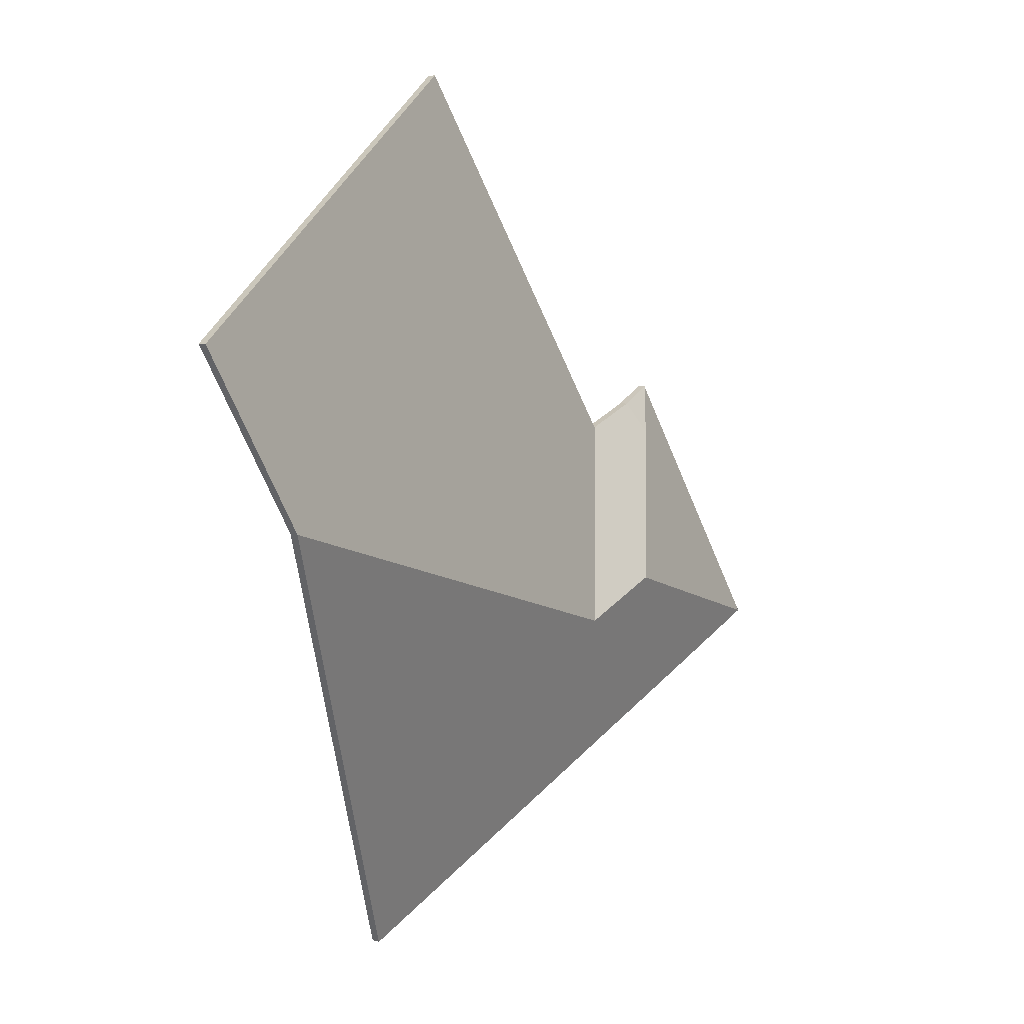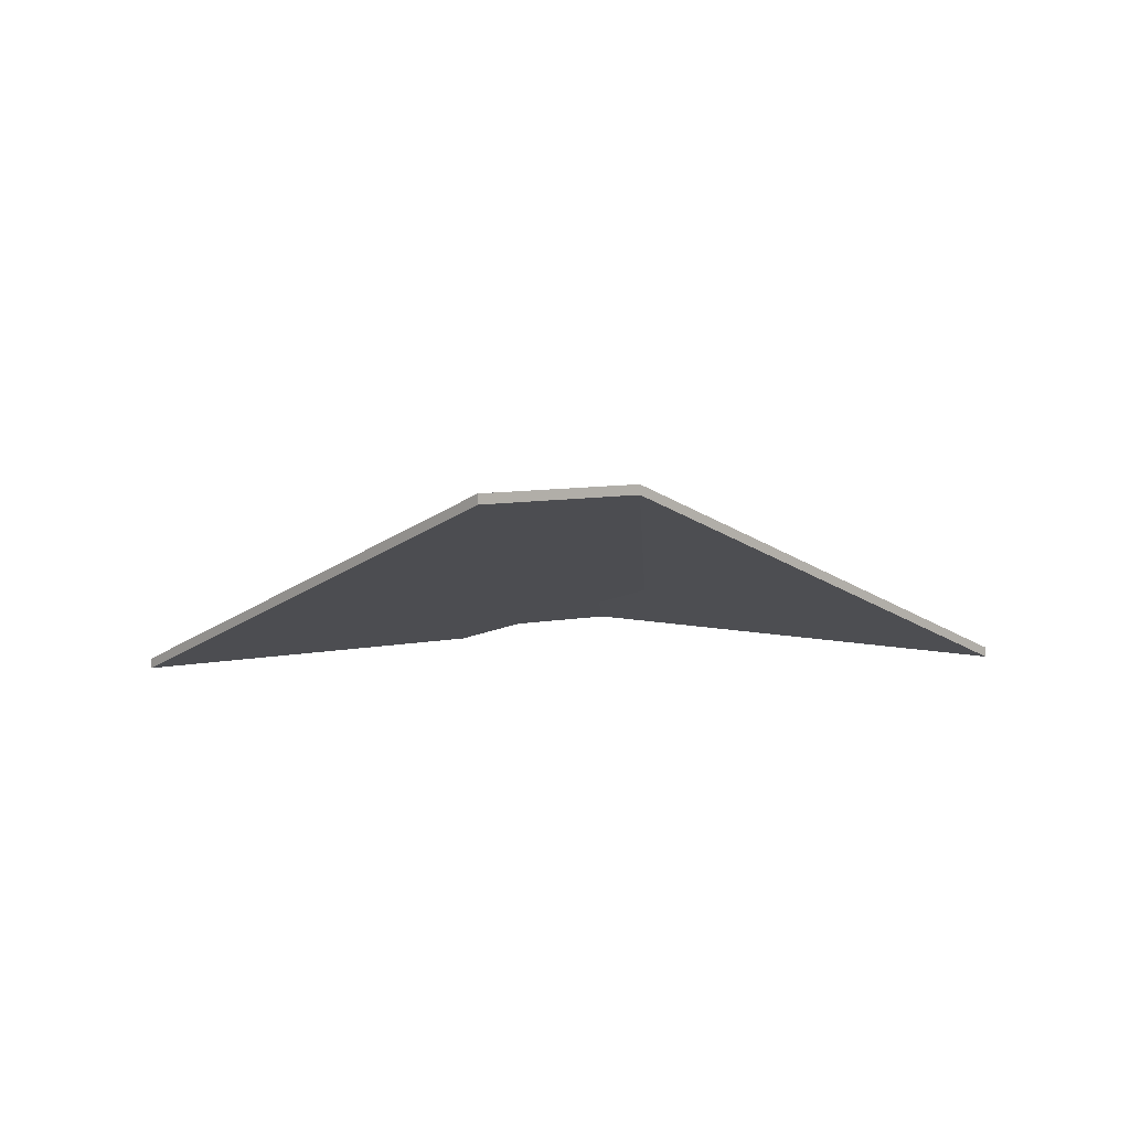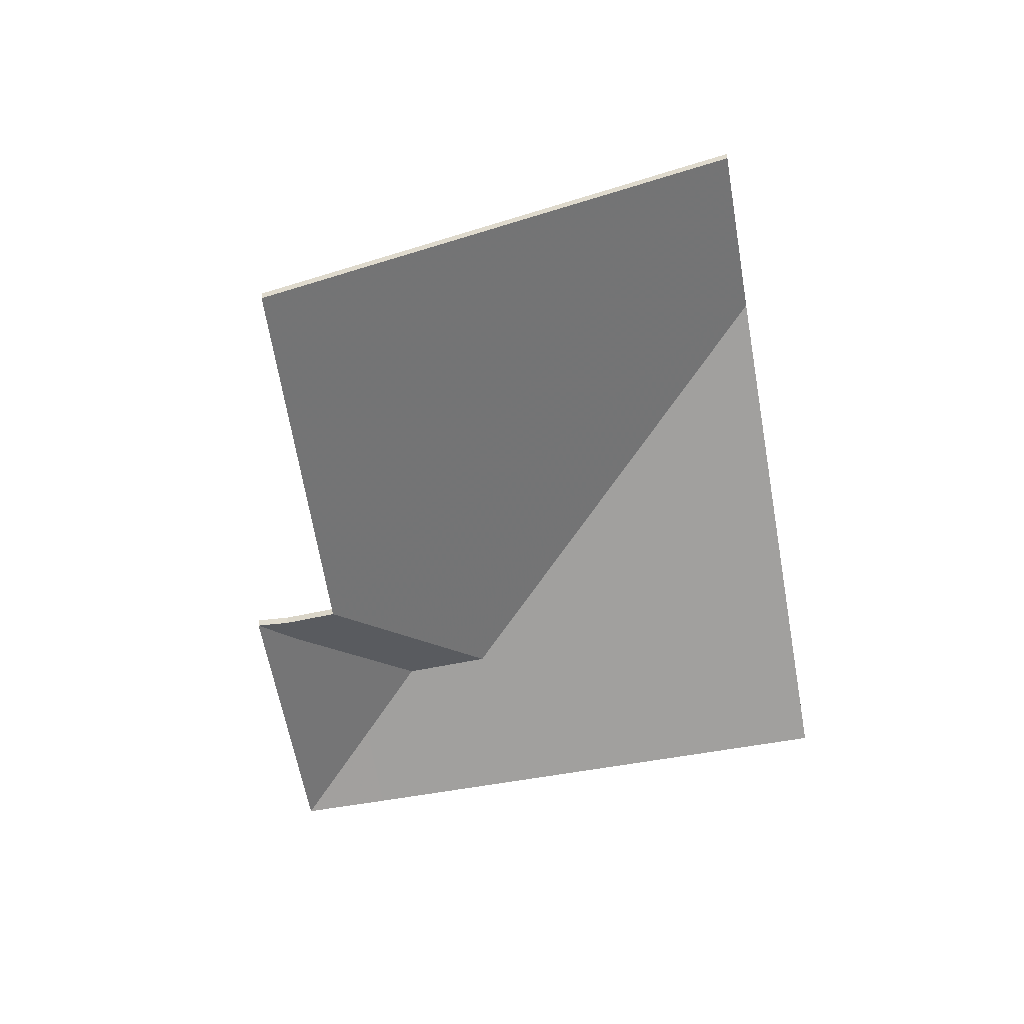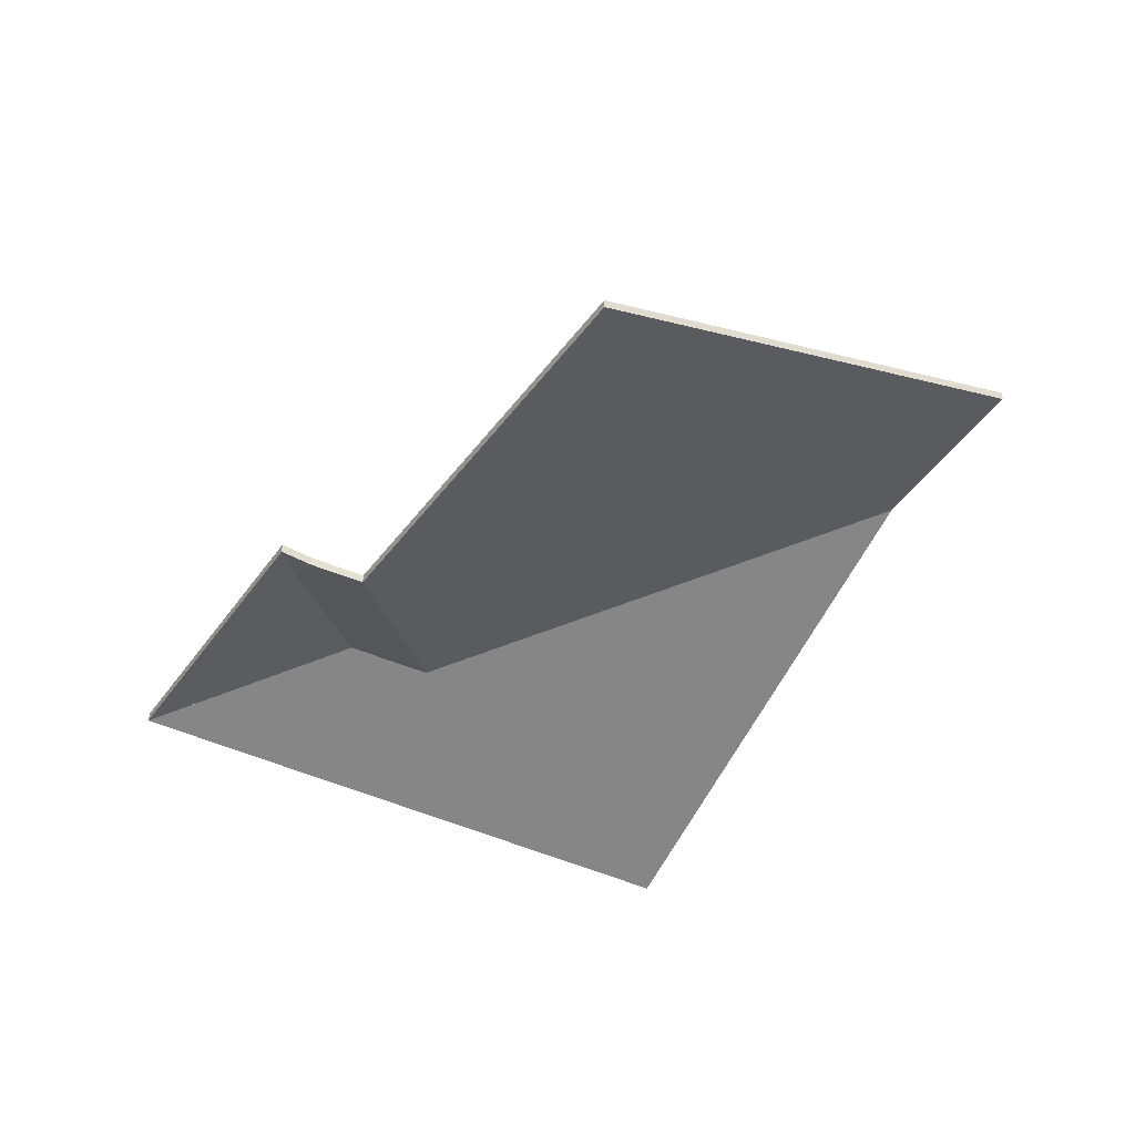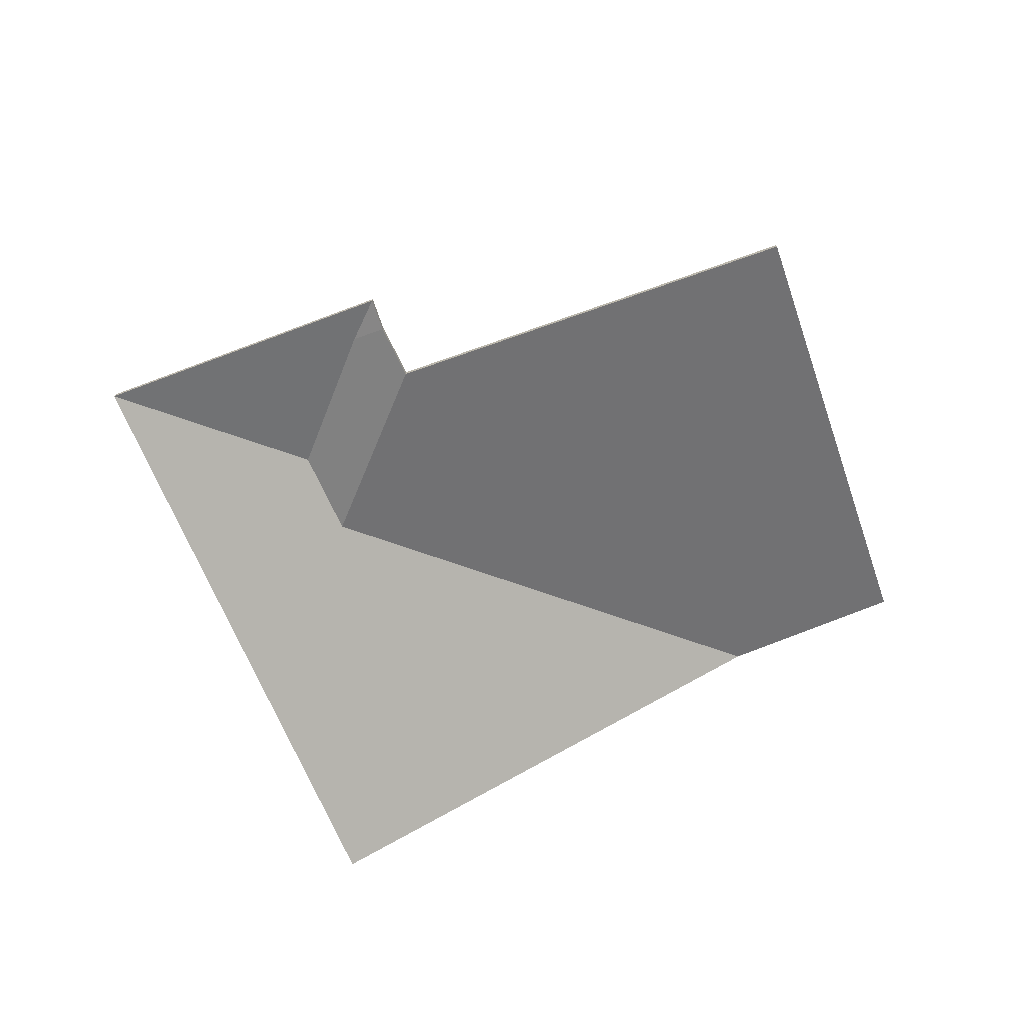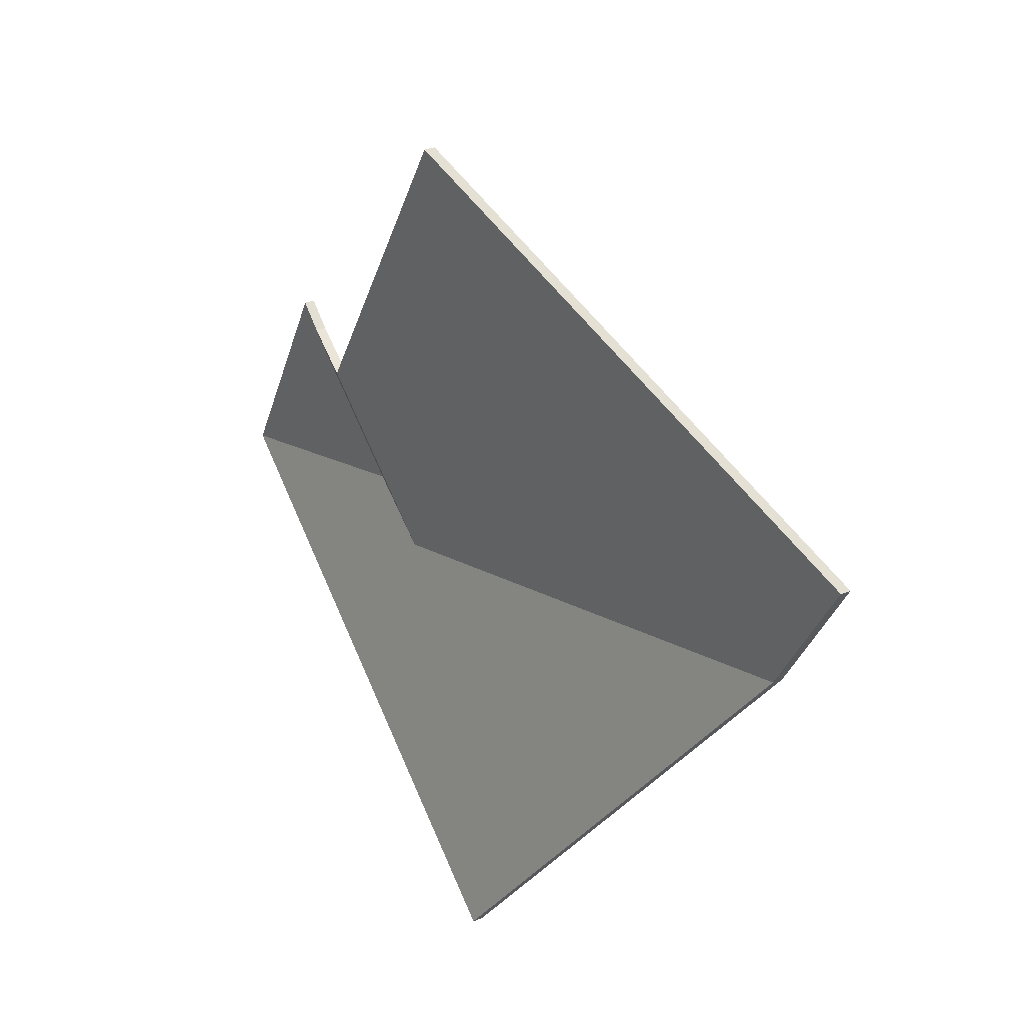
<metadata>
{"format":"obj","ext":"obj","renderer":"f3d","projection":"perspective","resolution":1024,"background":"white","views":[{"elev":4.9,"azim":136.2,"up":"+Z"},{"elev":3.9,"azim":77.7,"up":"+Y"},{"elev":-52.9,"azim":39.5,"up":"+Y"},{"elev":-44.1,"azim":-1.3,"up":"+Y"},{"elev":-73.9,"azim":-38.2,"up":"+Y"},{"elev":35.6,"azim":63.3,"up":"+Z"}]}
</metadata>
<code>
v -0.7705 -0.0368 2.326
v -0.7704 -0.03682 2.326
v -0.7704 -0.0388 2.326
v -0.7705 -0.03878 2.326
v -0.7704 -0.03682 2.326
v -0.7694 -0.03682 2.328
v -0.7694 -0.0388 2.328
v -0.7704 -0.0388 2.326
v -0.7694 -0.03682 2.328
v -0.7705 -0.0368 2.326
v -0.7705 -0.03878 2.326
v -0.7694 -0.0388 2.328
v -0.7704 -0.03682 2.326
v -0.7705 -0.0368 2.326
v -0.7694 -0.03682 2.328
v -0.7694 -0.0388 2.328
v -0.7705 -0.03878 2.326
v -0.7704 -0.0388 2.326
v -0.751 -0.03757 2.361
v -0.838 -0.07477 2.414
v -0.838 -0.07675 2.414
v -0.751 -0.03955 2.361
v -0.7694 -0.03682 2.328
v -0.751 -0.03757 2.361
v -0.751 -0.03955 2.361
v -0.7694 -0.0388 2.328
v -0.7705 -0.0368 2.326
v -0.7694 -0.03682 2.328
v -0.7694 -0.0388 2.328
v -0.7705 -0.03878 2.326
v -0.838 -0.07477 2.414
v -0.8854 -0.07477 2.34
v -0.8854 -0.07675 2.34
v -0.838 -0.07675 2.414
v -0.8737 -0.06313 2.299
v -0.7705 -0.0368 2.326
v -0.7705 -0.03878 2.326
v -0.8737 -0.06511 2.299
v -0.8854 -0.07477 2.34
v -0.8737 -0.06313 2.299
v -0.8737 -0.06511 2.299
v -0.8854 -0.07675 2.34
v -0.7705 -0.0368 2.326
v -0.8737 -0.06313 2.299
v -0.8854 -0.07477 2.34
v -0.838 -0.07477 2.414
v -0.751 -0.03757 2.361
v -0.7694 -0.03682 2.328
v -0.8854 -0.07675 2.34
v -0.8737 -0.06511 2.299
v -0.7705 -0.03878 2.326
v -0.7694 -0.0388 2.328
v -0.751 -0.03955 2.361
v -0.838 -0.07675 2.414
v -0.8899 -0.06325 2.307
v -0.8737 -0.06313 2.299
v -0.8737 -0.06511 2.299
v -0.8899 -0.06523 2.307
v -0.8737 -0.06313 2.299
v -0.8854 -0.07477 2.34
v -0.8854 -0.07675 2.34
v -0.8737 -0.06511 2.299
v -0.8854 -0.07477 2.34
v -0.8958 -0.07477 2.345
v -0.8958 -0.07675 2.345
v -0.8854 -0.07675 2.34
v -0.8993 -0.07216 2.339
v -0.8899 -0.06325 2.307
v -0.8899 -0.06523 2.307
v -0.8993 -0.07414 2.339
v -0.8958 -0.07477 2.345
v -0.8993 -0.07216 2.339
v -0.8993 -0.07414 2.339
v -0.8958 -0.07675 2.345
v -0.8899 -0.06325 2.307
v -0.8993 -0.07216 2.339
v -0.8958 -0.07477 2.345
v -0.8854 -0.07477 2.34
v -0.8737 -0.06313 2.299
v -0.8958 -0.07675 2.345
v -0.8993 -0.07414 2.339
v -0.8899 -0.06523 2.307
v -0.8737 -0.06511 2.299
v -0.8854 -0.07675 2.34
v -0.8993 -0.07216 2.339
v -0.8958 -0.07477 2.345
v -0.8958 -0.07675 2.345
v -0.8993 -0.07414 2.339
v -0.8958 -0.07477 2.345
v -0.9016 -0.07477 2.349
v -0.9016 -0.07675 2.349
v -0.8958 -0.07675 2.345
v -0.9016 -0.07477 2.349
v -0.8993 -0.07216 2.339
v -0.8993 -0.07414 2.339
v -0.9016 -0.07675 2.349
v -0.8958 -0.07477 2.345
v -0.8993 -0.07216 2.339
v -0.9016 -0.07477 2.349
v -0.9016 -0.07675 2.349
v -0.8993 -0.07414 2.339
v -0.8958 -0.07675 2.345
v -0.9092 -0.06824 2.302
v -0.9176 -0.07477 2.286
v -0.9176 -0.07675 2.286
v -0.9092 -0.07022 2.302
v -0.8899 -0.06325 2.307
v -0.9092 -0.06824 2.302
v -0.9092 -0.07022 2.302
v -0.8899 -0.06523 2.307
v -0.8737 -0.06313 2.299
v -0.8899 -0.06325 2.307
v -0.8899 -0.06523 2.307
v -0.8737 -0.06511 2.299
v -0.9176 -0.07477 2.286
v -0.8217 -0.07477 2.235
v -0.8217 -0.07675 2.235
v -0.9176 -0.07675 2.286
v -0.7705 -0.0368 2.326
v -0.8737 -0.06313 2.299
v -0.8737 -0.06511 2.299
v -0.7705 -0.03878 2.326
v -0.8217 -0.07477 2.235
v -0.7704 -0.03682 2.326
v -0.7704 -0.0388 2.326
v -0.8217 -0.07675 2.235
v -0.7704 -0.03682 2.326
v -0.7705 -0.0368 2.326
v -0.7705 -0.03878 2.326
v -0.7704 -0.0388 2.326
v -0.8737 -0.06313 2.299
v -0.7705 -0.0368 2.326
v -0.7704 -0.03682 2.326
v -0.9092 -0.06824 2.302
v -0.8899 -0.06325 2.307
v -0.9176 -0.07477 2.286
v -0.8217 -0.07477 2.235
v -0.7704 -0.0388 2.326
v -0.7705 -0.03878 2.326
v -0.8737 -0.06511 2.299
v -0.8899 -0.06523 2.307
v -0.9092 -0.07022 2.302
v -0.8217 -0.07675 2.235
v -0.9176 -0.07675 2.286
v -0.9092 -0.06824 2.302
v -0.9344 -0.07477 2.295
v -0.9344 -0.07675 2.295
v -0.9092 -0.07022 2.302
v -0.9344 -0.07477 2.295
v -0.9176 -0.07477 2.286
v -0.9176 -0.07675 2.286
v -0.9344 -0.07675 2.295
v -0.9176 -0.07477 2.286
v -0.9092 -0.06824 2.302
v -0.9092 -0.07022 2.302
v -0.9176 -0.07675 2.286
v -0.9344 -0.07477 2.295
v -0.9092 -0.06824 2.302
v -0.9176 -0.07477 2.286
v -0.9176 -0.07675 2.286
v -0.9092 -0.07022 2.302
v -0.9344 -0.07675 2.295
v -0.8993 -0.07216 2.339
v -0.9016 -0.07477 2.349
v -0.9016 -0.07675 2.349
v -0.8993 -0.07414 2.339
v -0.8899 -0.06325 2.307
v -0.8993 -0.07216 2.339
v -0.8993 -0.07414 2.339
v -0.8899 -0.06523 2.307
v -0.9092 -0.06824 2.302
v -0.8899 -0.06325 2.307
v -0.8899 -0.06523 2.307
v -0.9092 -0.07022 2.302
v -0.9016 -0.07477 2.349
v -0.9344 -0.07477 2.295
v -0.9344 -0.07675 2.295
v -0.9016 -0.07675 2.349
v -0.9344 -0.07477 2.295
v -0.9092 -0.06824 2.302
v -0.9092 -0.07022 2.302
v -0.9344 -0.07675 2.295
v -0.8993 -0.07216 2.339
v -0.8899 -0.06325 2.307
v -0.9092 -0.06824 2.302
v -0.9016 -0.07477 2.349
v -0.9344 -0.07477 2.295
v -0.9092 -0.07022 2.302
v -0.8899 -0.06523 2.307
v -0.8993 -0.07414 2.339
v -0.9344 -0.07675 2.295
v -0.9016 -0.07675 2.349
f 1 2 3
f 1 3 4
f 5 6 7
f 5 7 8
f 9 10 11
f 9 11 12
f 13 14 15
f 16 17 18
f 19 20 21
f 19 21 22
f 23 24 25
f 23 25 26
f 27 28 29
f 27 29 30
f 31 32 33
f 31 33 34
f 35 36 37
f 35 37 38
f 39 40 41
f 39 41 42
f 43 44 45
f 43 45 46
f 43 46 47
f 43 47 48
f 49 50 51
f 49 51 52
f 49 52 53
f 49 53 54
f 55 56 57
f 55 57 58
f 59 60 61
f 59 61 62
f 63 64 65
f 63 65 66
f 67 68 69
f 67 69 70
f 71 72 73
f 71 73 74
f 75 76 77
f 75 77 78
f 75 78 79
f 80 81 82
f 80 82 83
f 80 83 84
f 85 86 87
f 85 87 88
f 89 90 91
f 89 91 92
f 93 94 95
f 93 95 96
f 97 98 99
f 100 101 102
f 103 104 105
f 103 105 106
f 107 108 109
f 107 109 110
f 111 112 113
f 111 113 114
f 115 116 117
f 115 117 118
f 119 120 121
f 119 121 122
f 123 124 125
f 123 125 126
f 127 128 129
f 127 129 130
f 131 132 133
f 134 135 131
f 136 134 137
f 137 134 131
f 137 131 133
f 138 139 140
f 140 141 142
f 143 138 140
f 143 140 142
f 143 142 144
f 145 146 147
f 145 147 148
f 149 150 151
f 149 151 152
f 153 154 155
f 153 155 156
f 157 158 159
f 160 161 162
f 163 164 165
f 163 165 166
f 167 168 169
f 167 169 170
f 171 172 173
f 171 173 174
f 175 176 177
f 175 177 178
f 179 180 181
f 179 181 182
f 183 184 185
f 186 183 187
f 187 183 185
f 188 189 190
f 191 188 190
f 191 190 192

</code>
